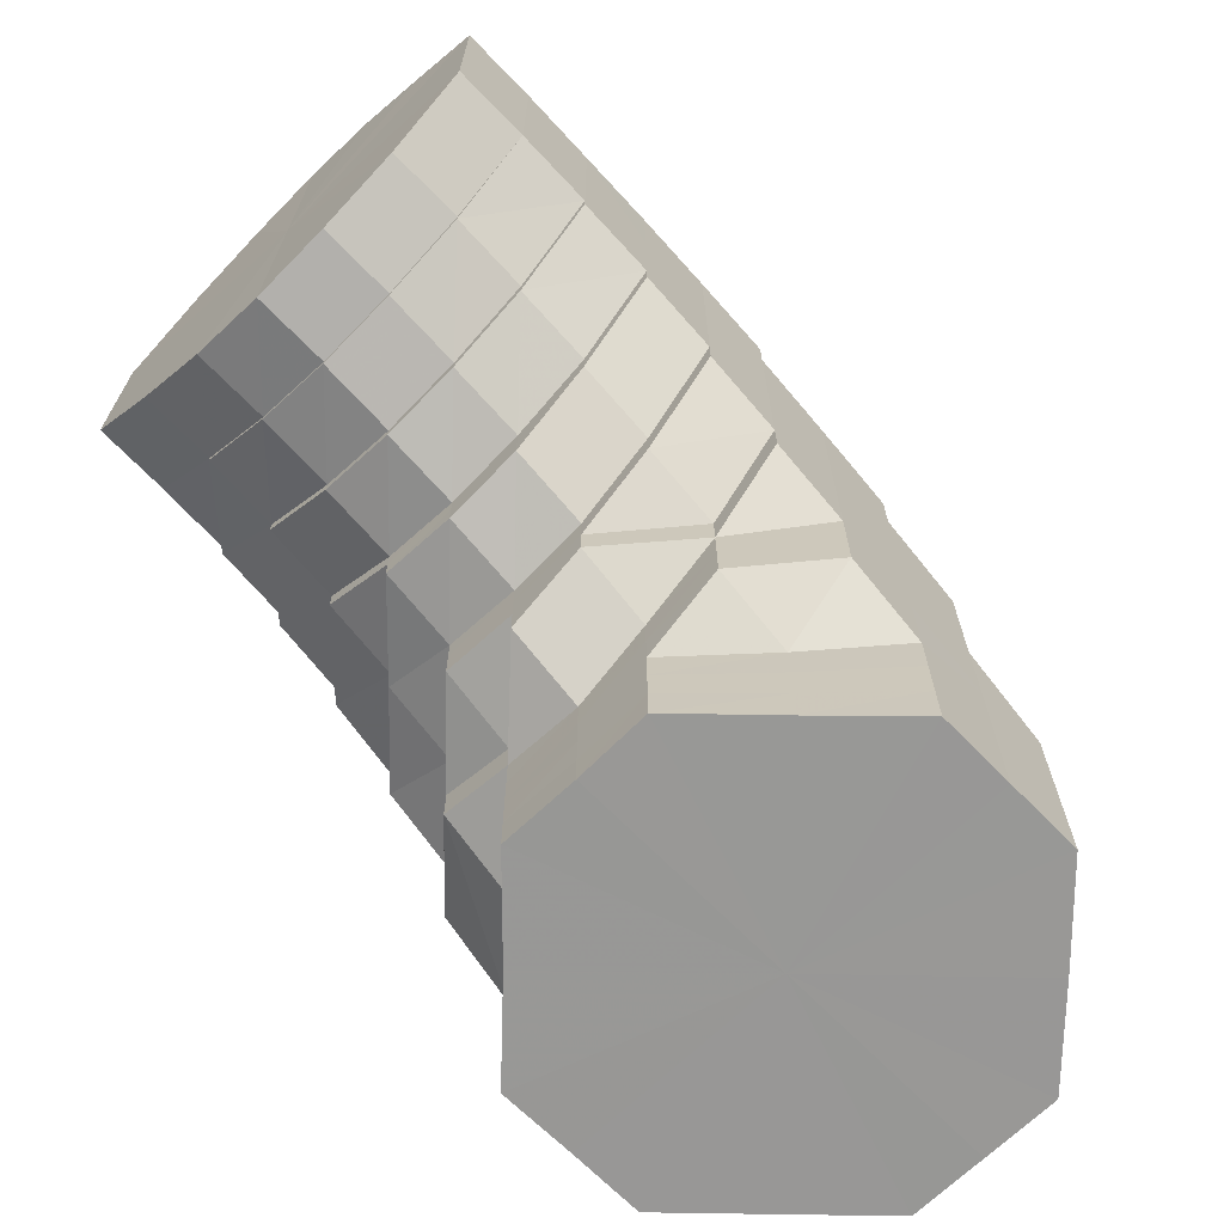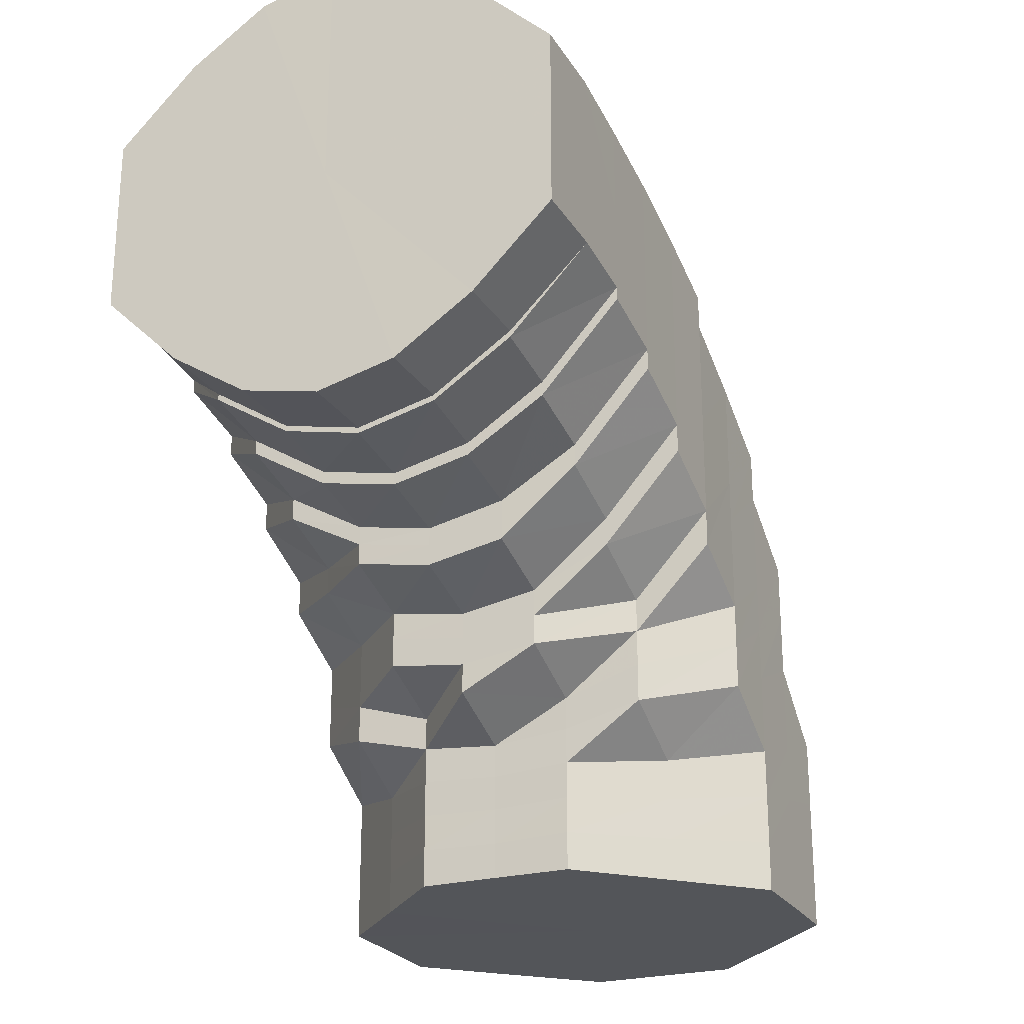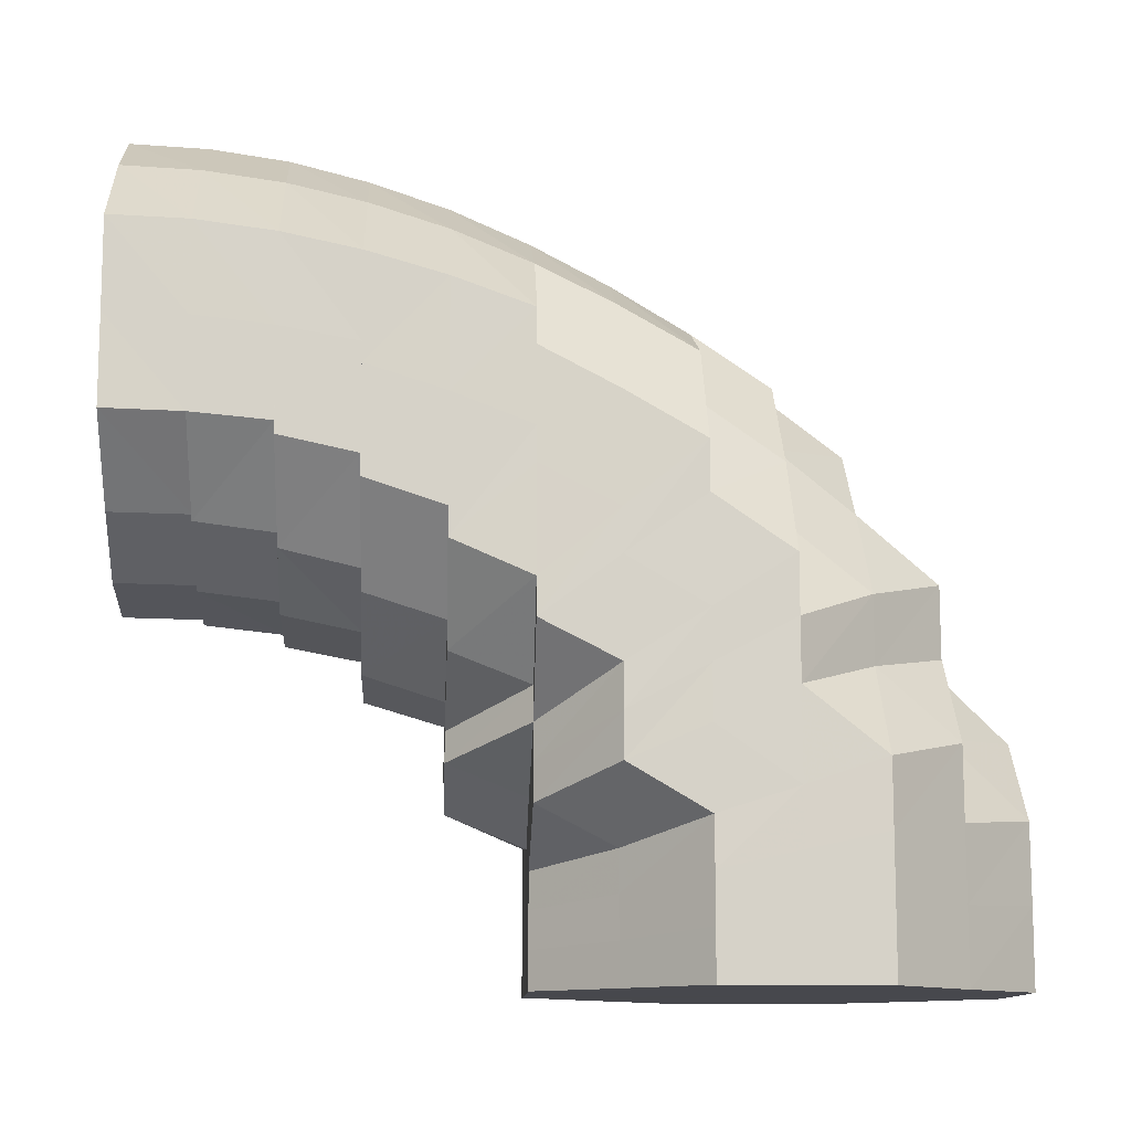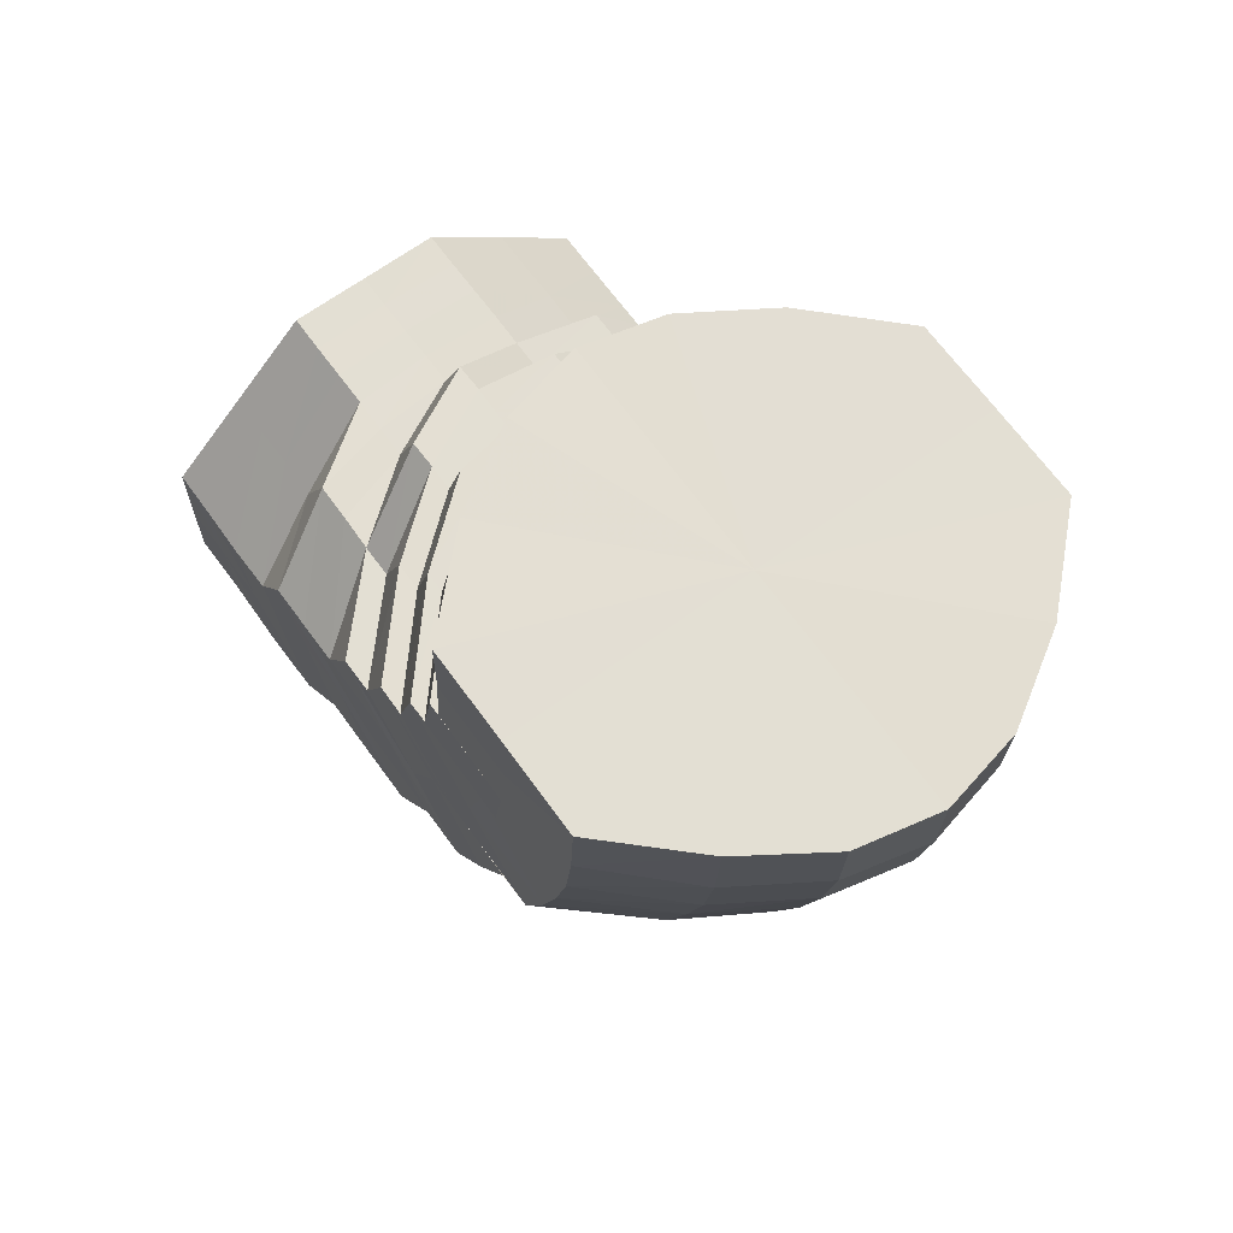
<metadata>
{"format":"obj","ext":"obj","renderer":"f3d","projection":"perspective","resolution":1024,"background":"white","views":[{"elev":-68.4,"azim":-135.8,"up":"+Z"},{"elev":-24.3,"azim":-155.7,"up":"+Z"},{"elev":-11.8,"azim":-93.1,"up":"+Z"},{"elev":67.1,"azim":-35.8,"up":"+Y"}]}
</metadata>
<code>
o 16504
v 2247 1876 13.2
v 2247 1876 13.21
v 2247 1876 13.2
v 2247 1876 13.21
v 2247 1876 13.2
v 2247 1876 13.2
v 2247 1876 13.21
v 2247 1876 13.2
v 2247 1876 13.2
v 2247 1876 13.22
v 2247 1876 13.22
v 2247 1876 13.22
v 2247 1876 13.22
v 2247 1876 13.23
v 2247 1876 13.21
v 2247 1876 13.2
v 2247 1876 13.2
v 2247 1876 13.23
v 2247 1876 13.22
v 2247 1876 13.23
v 2247 1876 13.21
v 2247 1876 13.2
v 2247 1876 13.2
v 2247 1876 13.22
v 2247 1876 13.22
v 2247 1876 13.21
v 2247 1876 13.2
v 2247 1876 13.2
v 2247 1876 13.21
v 2247 1876 13.22
v 2247 1876 13.21
v 2247 1876 13.2
v 2247 1876 13.2
v 2247 1876 13.21
v 2247 1876 13.22
v 2247 1876 13.2
v 2247 1876 13.2
v 2247 1876 13.2
v 2247 1876 13.21
v 2247 1876 13.21
v 2247 1876 13.2
v 2247 1876 13.2
v 2247 1876 13.2
v 2247 1876 13.21
v 2247 1876 13.21
v 2247 1876 13.2
v 2247 1876 13.2
v 2247 1876 13.2
v 2247 1876 13.21
v 2247 1876 13.21
v 2247 1876 13.2
v 2247 1876 13.2
v 2247 1876 13.2
v 2247 1876 13.21
v 2247 1876 13.21
v 2247 1876 13.2
v 2247 1876 13.2
v 2247 1876 13.2
v 2247 1876 13.21
v 2247 1876 13.21
v 2247 1876 13.2
v 2247 1876 13.2
v 2247 1876 13.2
v 2247 1876 13.21
v 2247 1876 13.22
v 2247 1876 13.2
v 2247 1876 13.2
v 2247 1876 13.2
v 2247 1876 13.21
v 2247 1876 13.22
v 2247 1876 13.21
v 2247 1876 13.2
v 2247 1876 13.2
v 2247 1876 13.21
v 2247 1876 13.2
v 2247 1876 13.2
v 2247 1876 13.22
v 2247 1876 13.22
v 2247 1876 13.23
v 2247 1876 13.23
v 2247 1876 13.24
v 2247 1876 13.24
v 2247 1876 13.24
v 2247 1876 13.23
v 2247 1876 13.25
v 2247 1876 13.24
v 2247 1876 13.25
v 2247 1876 13.25
v 2247 1876 13.24
v 2247 1876 13.24
v 2247 1876 13.23
v 2247 1876 13.24
v 2247 1876 13.23
v 2247 1876 13.23
v 2247 1876 13.22
v 2247 1876 13.23
v 2247 1876 13.22
v 2247 1876 13.22
v 2247 1876 13.22
v 2247 1876 13.22
v 2247 1876 13.22
v 2247 1876 13.22
v 2247 1876 13.22
v 2247 1876 13.22
v 2247 1876 13.22
v 2247 1876 13.22
v 2247 1876 13.22
v 2247 1876 13.23
v 2247 1876 13.23
v 2247 1876 13.23
v 2247 1876 13.24
v 2247 1876 13.24
v 2247 1876 13.25
v 2247 1876 13.24
v 2247 1876 13.25
v 2247 1876 13.26
v 2247 1876 13.25
v 2247 1876 13.24
v 2247 1876 13.26
v 2247 1876 13.26
v 2247 1876 13.26
v 2247 1876 13.27
v 2247 1876 13.26
v 2247 1876 13.25
v 2247 1876 13.26
v 2247 1876 13.25
v 2247 1876 13.25
v 2247 1876 13.24
v 2247 1876 13.25
v 2247 1876 13.23
v 2247 1876 13.24
v 2247 1876 13.23
v 2247 1876 13.23
v 2247 1876 13.22
v 2247 1876 13.23
v 2247 1876 13.22
v 2247 1876 13.23
v 2247 1876 13.22
v 2247 1876 13.23
v 2247 1876 13.23
v 2247 1876 13.23
v 2247 1876 13.24
v 2247 1876 13.24
v 2247 1876 13.24
v 2247 1876 13.23
v 2247 1876 13.25
v 2247 1876 13.24
v 2247 1876 13.25
v 2247 1876 13.25
v 2247 1876 13.25
v 2247 1876 13.26
v 2247 1876 13.25
v 2247 1876 13.26
v 2247 1876 13.24
v 2247 1876 13.24
v 2247 1876 13.26
v 2247 1876 13.27
v 2247 1876 13.27
v 2247 1876 13.26
v 2247 1876 13.25
v 2247 1876 13.27
v 2247 1876 13.28
v 2247 1876 13.27
v 2247 1876 13.28
v 2247 1876 13.28
v 2247 1876 13.27
v 2247 1876 13.27
v 2247 1876 13.26
v 2247 1876 13.27
v 2247 1876 13.25
v 2247 1876 13.26
v 2247 1876 13.24
v 2247 1876 13.25
v 2247 1876 13.24
v 2247 1876 13.24
v 2247 1876 13.23
v 2247 1876 13.24
v 2247 1876 13.23
v 2247 1876 13.23
v 2247 1876 13.23
v 2247 1876 13.24
v 2247 1876 13.24
v 2247 1876 13.24
v 2247 1876 13.24
v 2247 1876 13.25
v 2247 1876 13.26
v 2247 1876 13.25
v 2247 1876 13.25
v 2247 1876 13.26
v 2247 1876 13.25
v 2247 1876 13.25
v 2247 1876 13.27
v 2247 1876 13.27
v 2247 1876 13.27
v 2247 1876 13.28
v 2247 1876 13.28
v 2247 1876 13.29
v 2247 1876 13.29
v 2247 1876 13.28
v 2247 1876 13.28
v 2247 1876 13.29
v 2247 1876 13.29
v 2247 1876 13.28
v 2247 1876 13.29
v 2247 1876 13.3
v 2247 1876 13.29
v 2247 1876 13.28
v 2247 1876 13.28
v 2247 1876 13.29
v 2247 1876 13.27
v 2247 1876 13.28
v 2247 1876 13.28
v 2247 1876 13.26
v 2247 1876 13.27
v 2247 1876 13.27
v 2247 1876 13.25
v 2247 1876 13.26
v 2247 1876 13.26
v 2247 1876 13.25
v 2247 1876 13.24
v 2247 1876 13.25
v 2247 1876 13.24
v 2247 1876 13.25
v 2247 1876 13.24
v 2247 1876 13.24
v 2247 1876 13.24
v 2247 1876 13.24
v 2247 1876 13.25
v 2247 1876 13.24
v 2247 1876 13.24
v 2247 1876 13.24
v 2247 1876 13.25
v 2247 1876 13.24
v 2247 1876 13.25
v 2247 1876 13.25
v 2247 1876 13.24
v 2247 1876 13.25
v 2247 1876 13.24
v 2247 1876 13.24
v 2247 1876 13.24
v 2247 1876 13.24
v 2247 1876 13.25
v 2247 1876 13.24
v 2247 1876 13.24
v 2247 1876 13.24
v 2247 1876 13.25
v 2247 1876 13.24
v 2247 1876 13.24
v 2247 1876 13.25
v 2247 1876 13.25
v 2247 1876 13.26
v 2247 1876 13.25
v 2247 1876 13.24
v 2247 1876 13.25
v 2247 1876 13.26
v 2247 1876 13.26
v 2247 1876 13.25
v 2247 1876 13.27
v 2247 1876 13.27
v 2247 1876 13.28
v 2247 1876 13.28
v 2247 1876 13.29
v 2247 1876 13.29
v 2247 1876 13.3
v 2247 1876 13.3
v 2247 1876 13.3
v 2247 1876 13.3
v 2247 1876 13.3
v 2247 1876 13.3
v 2247 1876 13.29
v 2247 1876 13.29
v 2247 1876 13.28
v 2247 1876 13.28
v 2247 1876 13.27
v 2247 1876 13.27
v 2247 1876 13.26
v 2247 1876 13.25
v 2247 1876 13.25
v 2247 1876 13.25
v 2247 1876 13.26
v 2247 1876 13.25
v 2247 1876 13.25
v 2247 1876 13.25
v 2247 1876 13.24
v 2247 1876 13.25
v 2247 1876 13.24
v 2247 1876 13.25
v 2247 1876 13.25
v 2247 1876 13.24
v 2247 1876 13.24
v 2247 1876 13.25
v 2247 1876 13.25
v 2247 1876 13.24
v 2247 1876 13.26
v 2247 1876 13.25
v 2247 1876 13.25
v 2247 1876 13.25
v 2247 1876 13.26
v 2247 1876 13.25
v 2247 1876 13.25
v 2247 1876 13.25
v 2247 1876 13.24
v 2247 1876 13.24
v 2247 1876 13.25
v 2247 1876 13.25
v 2247 1876 13.25
v 2247 1876 13.26
v 2247 1876 13.25
v 2247 1876 13.25
v 2247 1876 13.24
v 2247 1876 13.25
v 2247 1876 13.27
v 2247 1876 13.27
v 2247 1876 13.26
v 2247 1876 13.25
v 2247 1876 13.29
v 2247 1876 13.27
v 2247 1876 13.27
v 2247 1876 13.26
v 2247 1876 13.26
v 2247 1876 13.25
v 2247 1876 13.27
v 2247 1876 13.3
v 2247 1876 13.29
v 2247 1876 13.29
v 2247 1876 13.3
v 2247 1876 13.3
v 2247 1876 13.3
v 2247 1876 13.3
v 2247 1876 13.3
v 2247 1876 13.3
v 2247 1876 13.3
v 2247 1876 13.3
v 2247 1876 13.3
v 2247 1876 13.3
v 2247 1876 13.3
v 2247 1876 13.3
v 2247 1876 13.29
v 2247 1876 13.29
v 2247 1876 13.3
v 2247 1876 13.3
v 2247 1876 13.28
v 2247 1876 13.27
v 2247 1876 13.26
v 2247 1876 13.26
v 2247 1876 13.26
v 2247 1876 13.25
v 2247 1876 13.26
v 2247 1876 13.25
v 2247 1876 13.29
v 2247 1876 13.29
v 2247 1876 13.27
v 2247 1876 13.27
v 2247 1876 13.27
v 2247 1876 13.26
v 2247 1876 13.26
v 2247 1876 13.26
v 2247 1876 13.25
v 2247 1876 13.26
v 2247 1876 13.25
v 2247 1876 13.25
v 2247 1876 13.24
v 2247 1876 13.26
v 2247 1876 13.26
v 2247 1876 13.25
v 2247 1876 13.25
v 2247 1876 13.25
v 2247 1876 13.25
v 2247 1876 13.24
v 2247 1876 13.24
v 2247 1876 13.25
v 2247 1876 13.25
v 2247 1876 13.25
v 2247 1876 13.2
v 2247 1876 13.2
v 2247 1876 13.2
v 2247 1876 13.2
v 2247 1876 13.2
v 2247 1876 13.2
v 2247 1876 13.2
v 2247 1876 13.2
v 2247 1876 13.2
v 2247 1876 13.2
v 2247 1876 13.2
v 2247 1876 13.2
v 2247 1876 13.2
v 2247 1876 13.2
v 2247 1876 13.2
v 2247 1876 13.2
v 2247 1876 13.2
f 1 2 3
f 3 4 5
f 2 4 6
f 5 7 8
f 4 7 9
f 2 10 4
f 4 11 7
f 10 11 4
f 11 12 7
f 13 10 2
f 10 14 11
f 15 13 2
f 15 2 16
f 17 15 1
f 13 18 10
f 18 14 10
f 19 13 15
f 20 18 13
f 19 20 13
f 21 19 15
f 21 15 22
f 23 21 17
f 24 19 21
f 25 20 19
f 24 25 19
f 26 24 21
f 26 21 27
f 28 26 23
f 29 24 26
f 30 25 24
f 29 30 24
f 31 29 26
f 31 26 32
f 33 31 28
f 34 29 31
f 35 30 29
f 34 35 29
f 36 34 31
f 36 31 37
f 38 36 33
f 39 34 36
f 40 35 34
f 39 40 34
f 41 39 36
f 41 36 42
f 43 41 38
f 44 39 41
f 45 40 39
f 44 45 39
f 46 44 41
f 46 41 47
f 48 46 43
f 49 44 46
f 50 45 44
f 49 50 44
f 51 49 46
f 51 46 52
f 53 51 48
f 54 49 51
f 55 50 49
f 54 55 49
f 56 54 51
f 56 51 57
f 58 56 53
f 59 54 56
f 60 55 54
f 59 60 54
f 61 59 56
f 61 56 62
f 63 61 58
f 64 59 61
f 65 60 59
f 64 65 59
f 66 64 61
f 66 61 67
f 68 66 63
f 69 64 66
f 70 65 64
f 69 70 64
f 71 69 66
f 71 66 72
f 73 71 68
f 8 74 73
f 74 71 75
f 7 74 76
f 7 12 74
f 74 77 71
f 12 77 74
f 77 69 71
f 77 78 69
f 78 70 69
f 12 79 77
f 79 78 77
f 80 79 12
f 11 80 12
f 14 80 11
f 80 81 79
f 14 82 80
f 82 81 80
f 79 83 78
f 81 83 79
f 83 84 78
f 78 84 70
f 81 85 83
f 86 82 14
f 18 86 14
f 82 87 81
f 87 85 81
f 86 88 82
f 88 87 82
f 89 86 18
f 20 89 18
f 90 88 86
f 89 90 86
f 91 89 20
f 25 91 20
f 92 90 89
f 91 92 89
f 93 91 25
f 30 93 25
f 94 92 91
f 93 94 91
f 95 93 30
f 35 95 30
f 96 94 93
f 95 96 93
f 97 95 35
f 40 97 35
f 98 96 95
f 97 98 95
f 99 97 40
f 45 99 40
f 100 98 97
f 99 100 97
f 101 99 45
f 50 101 45
f 102 100 99
f 101 102 99
f 103 101 50
f 55 103 50
f 104 102 101
f 103 104 101
f 105 103 55
f 60 105 55
f 106 104 103
f 105 106 103
f 107 105 60
f 65 107 60
f 108 106 105
f 107 108 105
f 109 107 65
f 70 109 65
f 84 109 70
f 109 110 107
f 110 108 107
f 84 111 109
f 111 110 109
f 112 113 110
f 114 111 84
f 83 114 84
f 85 114 83
f 114 115 111
f 85 116 114
f 116 115 114
f 115 117 118
f 119 116 85
f 87 119 85
f 116 120 115
f 121 119 87
f 88 121 87
f 119 122 116
f 122 120 116
f 121 123 119
f 123 122 119
f 124 121 88
f 90 124 88
f 125 123 121
f 124 125 121
f 126 124 90
f 92 126 90
f 127 125 124
f 126 127 124
f 128 126 92
f 94 128 92
f 129 127 126
f 128 129 126
f 130 128 94
f 96 130 94
f 131 129 128
f 130 131 128
f 132 130 96
f 98 132 96
f 133 131 130
f 132 133 130
f 134 132 98
f 100 134 98
f 135 133 132
f 134 135 132
f 136 134 100
f 102 136 100
f 137 135 134
f 136 137 134
f 138 136 102
f 104 138 102
f 139 137 136
f 138 139 136
f 140 138 104
f 106 140 104
f 141 139 138
f 140 141 138
f 142 143 141
f 144 141 140
f 145 140 106
f 145 144 140
f 108 145 106
f 146 144 145
f 147 145 108
f 147 146 145
f 110 147 108
f 148 147 110
f 149 146 147
f 148 149 147
f 150 151 146
f 146 152 144
f 153 152 146
f 152 154 155
f 156 149 148
f 115 156 148
f 120 156 115
f 156 157 149
f 120 158 156
f 158 157 156
f 157 159 160
f 161 158 120
f 122 161 120
f 158 162 157
f 163 161 122
f 123 163 122
f 161 164 158
f 164 162 158
f 163 165 161
f 165 164 161
f 166 163 123
f 125 166 123
f 167 165 163
f 166 167 163
f 168 166 125
f 127 168 125
f 169 167 166
f 168 169 166
f 170 168 127
f 129 170 127
f 171 169 168
f 170 171 168
f 172 170 129
f 131 172 129
f 173 171 170
f 172 173 170
f 174 172 131
f 133 174 131
f 175 173 172
f 174 175 172
f 176 174 133
f 135 176 133
f 177 175 174
f 176 177 174
f 178 176 135
f 137 178 135
f 179 177 176
f 178 179 176
f 180 178 137
f 139 180 137
f 181 179 178
f 180 181 178
f 182 180 139
f 141 182 139
f 183 182 141
f 182 184 180
f 184 181 180
f 183 185 182
f 185 184 182
f 186 185 183
f 187 188 184
f 186 189 185
f 152 186 183
f 189 190 191
f 192 186 152
f 153 192 152
f 192 193 186
f 194 192 153
f 157 194 153
f 162 194 157
f 194 195 192
f 195 193 192
f 162 196 194
f 196 195 194
f 197 196 162
f 164 197 162
f 196 198 195
f 195 199 193
f 198 199 195
f 199 200 193
f 201 198 196
f 197 201 196
f 198 202 199
f 203 197 164
f 165 203 164
f 204 201 197
f 203 204 197
f 201 205 198
f 205 202 198
f 204 206 201
f 206 205 201
f 207 203 165
f 167 207 165
f 208 204 203
f 207 208 203
f 209 206 204
f 208 209 204
f 210 207 167
f 169 210 167
f 211 208 207
f 210 211 207
f 212 209 208
f 211 212 208
f 213 210 169
f 171 213 169
f 214 211 210
f 213 214 210
f 215 212 211
f 214 215 211
f 216 213 171
f 173 216 171
f 217 214 213
f 216 217 213
f 218 215 214
f 217 218 214
f 219 217 216
f 220 216 173
f 220 219 216
f 175 220 173
f 219 221 217
f 221 218 217
f 222 223 220
f 224 221 219
f 225 220 175
f 177 225 175
f 225 226 220
f 227 228 221
f 229 227 224
f 224 230 221
f 231 224 232
f 233 234 230
f 235 233 236
f 237 235 238
f 239 236 224
f 239 224 226
f 240 229 239
f 241 238 239
f 242 240 241
f 243 239 226
f 241 239 243
f 243 226 225
f 244 241 243
f 245 243 225
f 244 243 245
f 245 225 177
f 179 245 177
f 246 247 244
f 248 245 179
f 248 244 245
f 181 248 179
f 249 244 248
f 249 250 244
f 251 250 252
f 253 249 248
f 253 248 181
f 184 253 181
f 254 253 184
f 255 249 253
f 254 255 253
f 255 256 257
f 258 255 254
f 189 258 254
f 258 259 255
f 200 258 189
f 260 259 258
f 200 260 258
f 260 261 259
f 262 260 200
f 199 262 200
f 202 262 199
f 262 263 260
f 263 261 260
f 202 264 262
f 264 263 262
f 265 264 202
f 205 265 202
f 264 266 263
f 267 265 205
f 206 267 205
f 265 268 264
f 268 266 264
f 267 269 265
f 269 268 265
f 270 267 206
f 209 270 206
f 271 269 267
f 270 271 267
f 272 270 209
f 212 272 209
f 273 271 270
f 272 273 270
f 274 272 212
f 215 274 212
f 275 273 272
f 274 275 272
f 276 274 215
f 218 276 215
f 277 276 218
f 221 277 218
f 234 278 277
f 277 279 276
f 276 280 274
f 279 280 276
f 280 275 274
f 281 282 279
f 279 283 280
f 284 281 285
f 286 285 287
f 288 284 289
f 290 289 286
f 291 288 292
f 293 292 290
f 294 291 295
f 296 297 293
f 298 297 296
f 295 299 300
f 300 301 302
f 302 303 304
f 304 305 306
f 307 308 299
f 308 309 301
f 309 310 303
f 310 311 305
f 308 309 312
f 309 310 312
f 307 308 312
f 310 311 312
f 313 307 312
f 313 307 314
f 311 315 312
f 311 315 283
f 316 313 312
f 316 313 317
f 317 318 314
f 317 314 319
f 319 320 321
f 322 317 319
f 323 316 312
f 323 316 324
f 324 317 322
f 324 325 317
f 326 323 312
f 326 323 327
f 327 328 324
f 329 326 312
f 329 326 330
f 330 331 327
f 332 329 312
f 332 329 333
f 333 334 330
f 335 332 312
f 333 330 266
f 335 332 336
f 336 337 333
f 338 335 312
f 336 333 268
f 268 333 266
f 269 336 268
f 266 330 339
f 330 327 339
f 266 339 263
f 263 339 261
f 340 336 269
f 340 341 336
f 338 335 340
f 271 340 269
f 339 342 261
f 339 327 342
f 327 324 342
f 261 342 343
f 342 324 322
f 342 322 343
f 343 322 344
f 343 344 345
f 344 346 347
f 345 348 349
f 350 340 271
f 350 351 340
f 273 350 271
f 352 350 273
f 352 353 350
f 275 352 273
f 354 338 350
f 354 338 312
f 355 354 312
f 355 354 352
f 315 355 312
f 315 355 356
f 356 352 275
f 356 357 352
f 280 356 275
f 283 356 280
f 283 358 356
f 359 360 361
f 361 360 362
f 363 364 365
f 365 366 367
f 367 368 369
f 369 370 371
f 371 372 373
f 374 375 376
f 375 377 376
f 378 374 376
f 377 379 376
f 380 378 376
f 379 381 376
f 382 380 376
f 381 383 376
f 384 382 376
f 383 385 376
f 386 384 376
f 385 387 376
f 388 386 376
f 387 389 376
f 390 388 376
f 389 390 376

</code>
